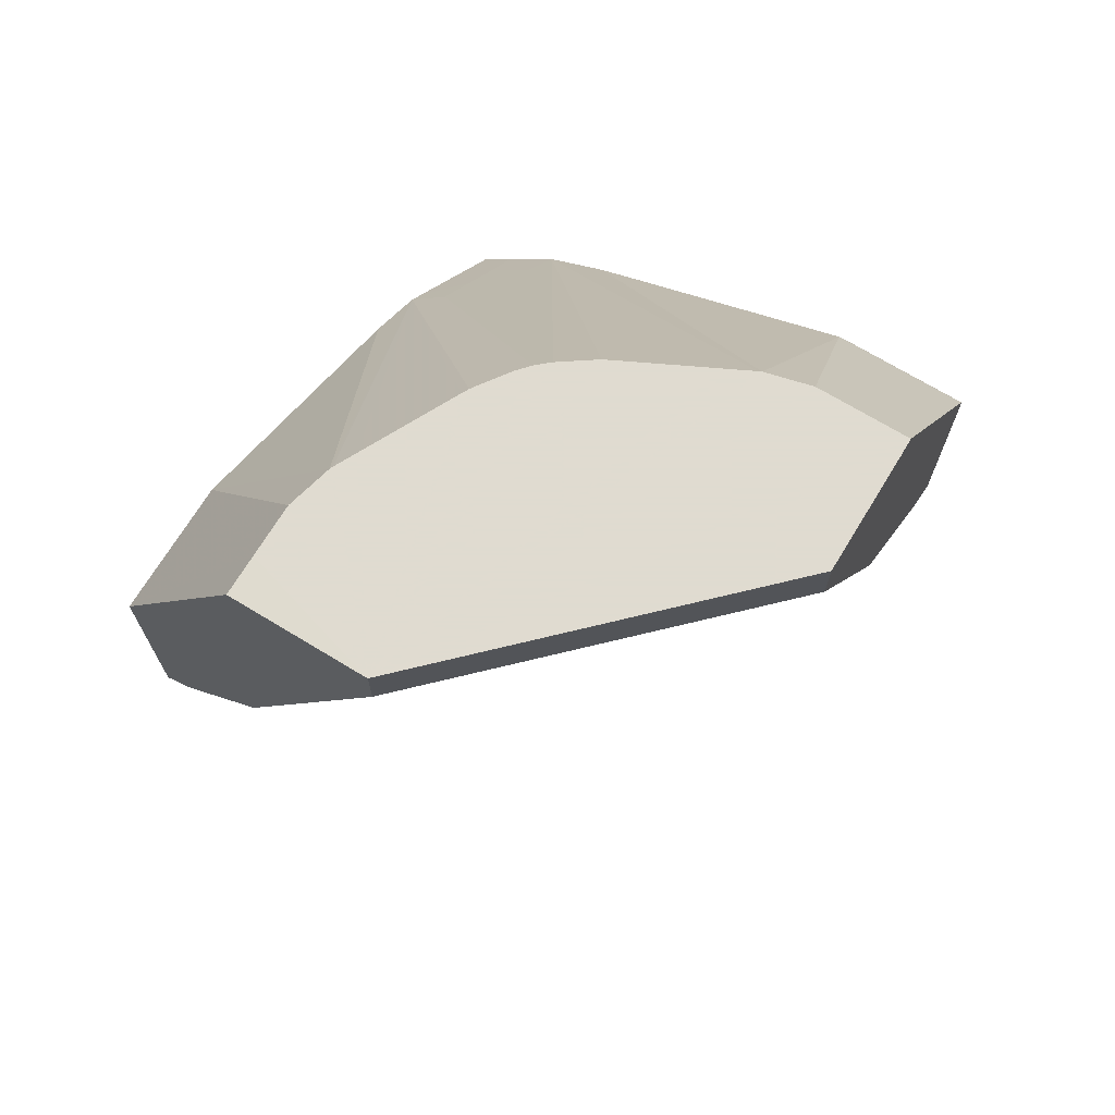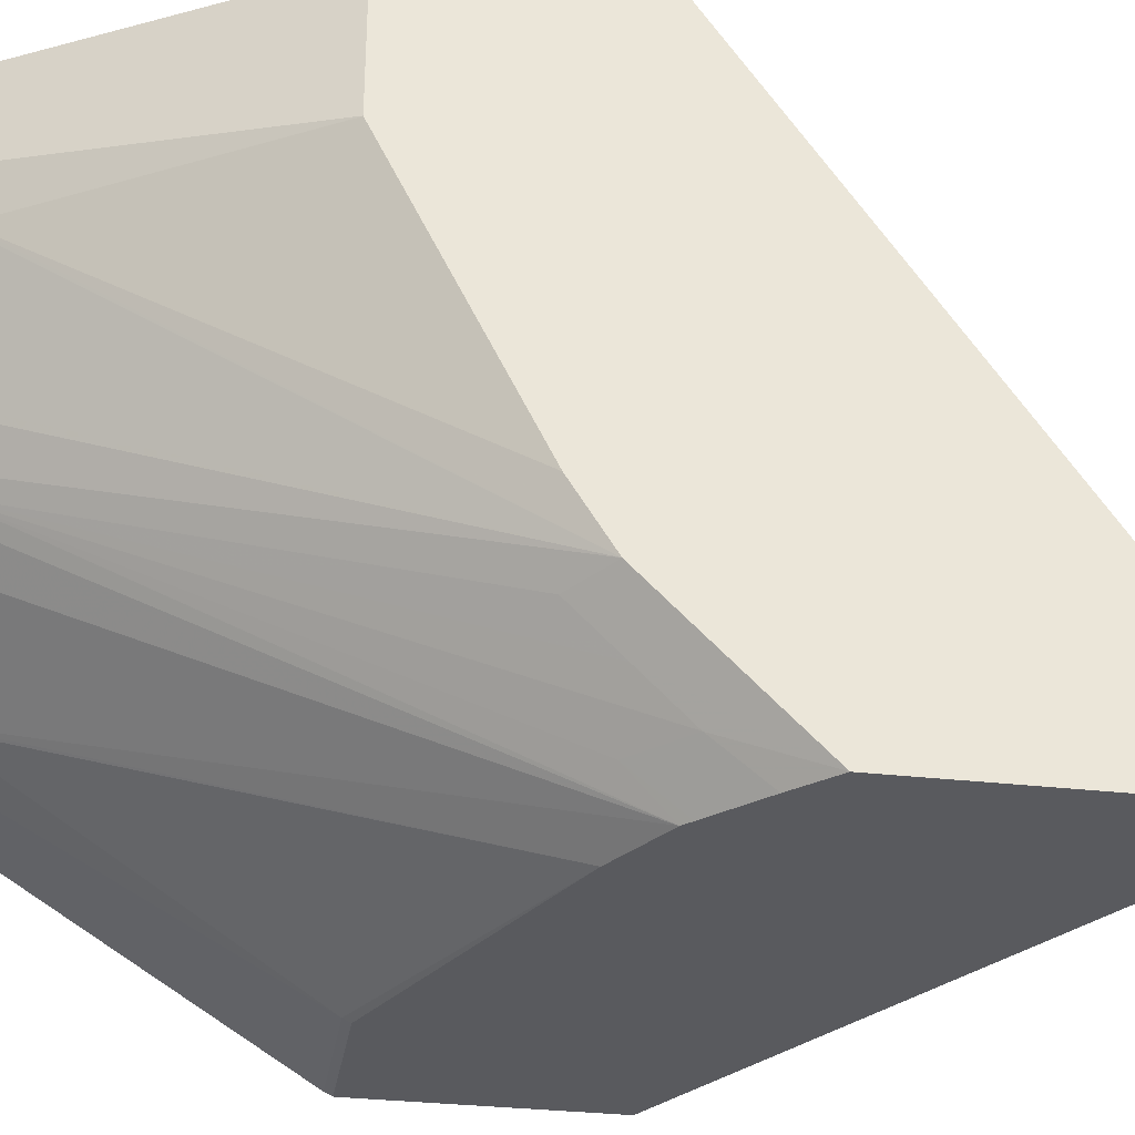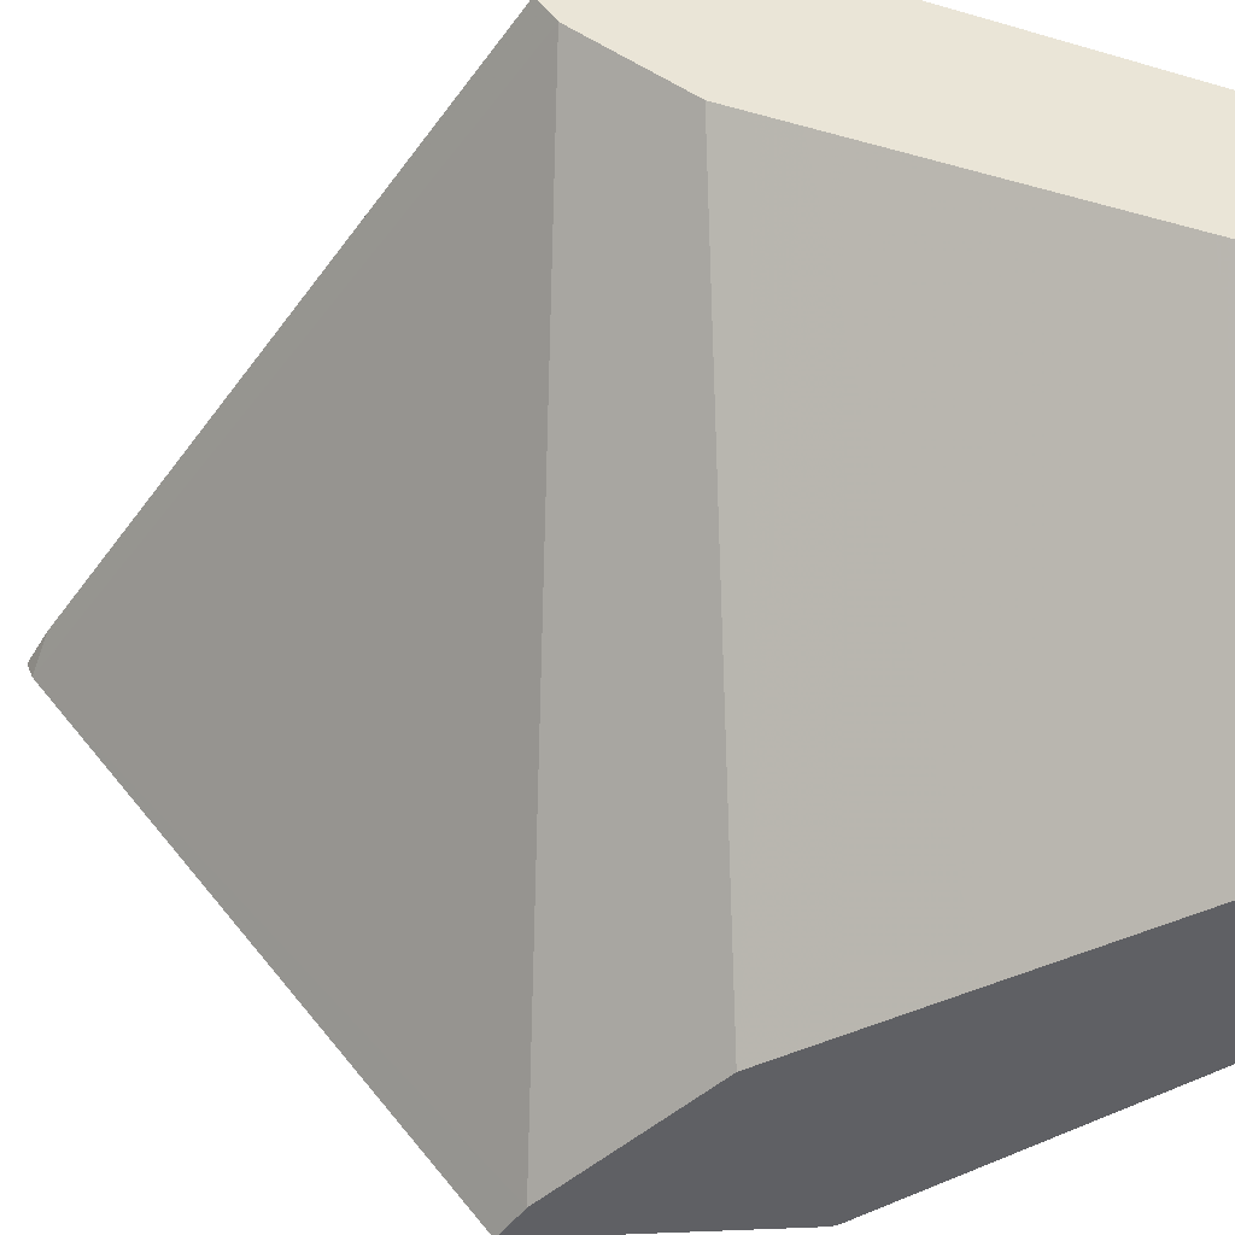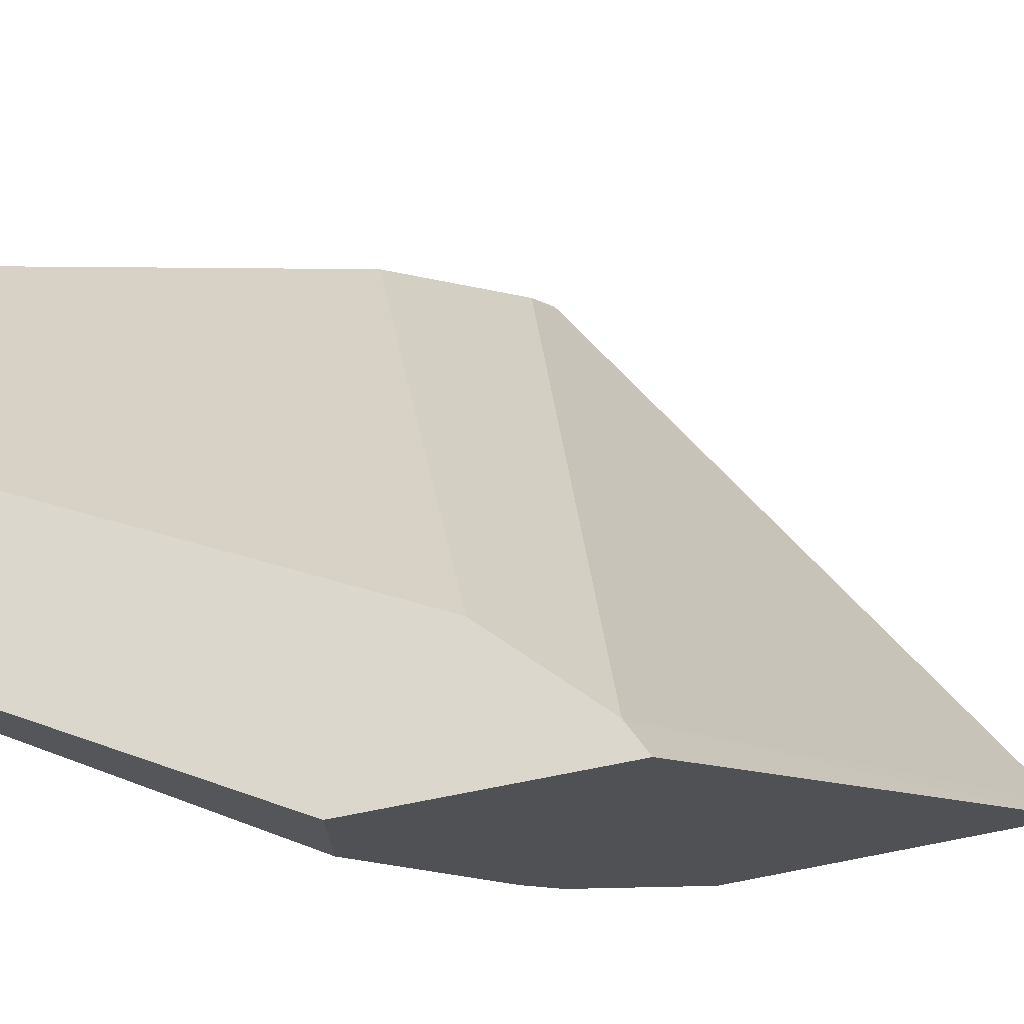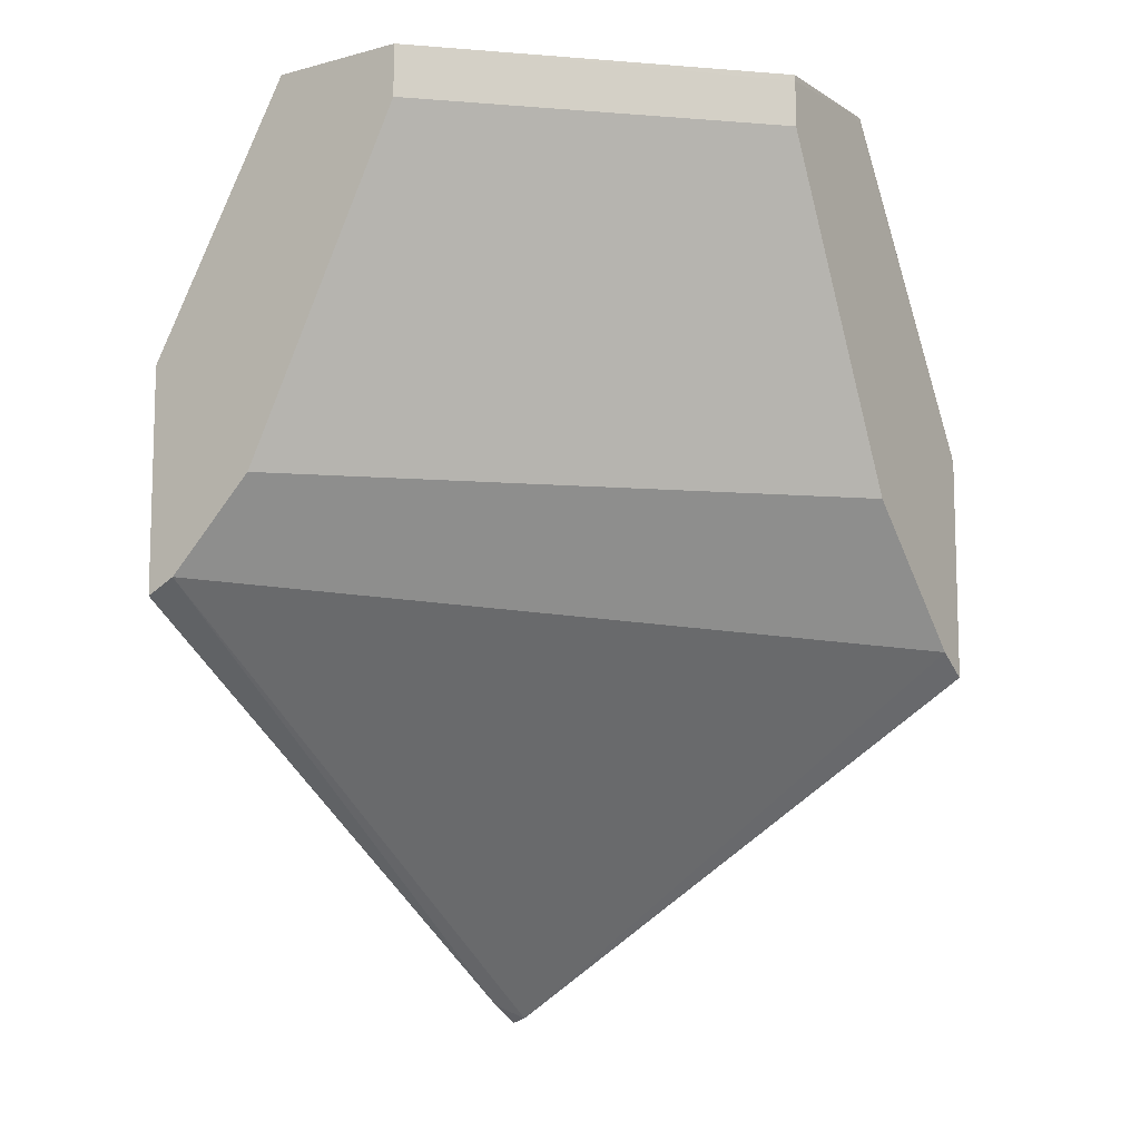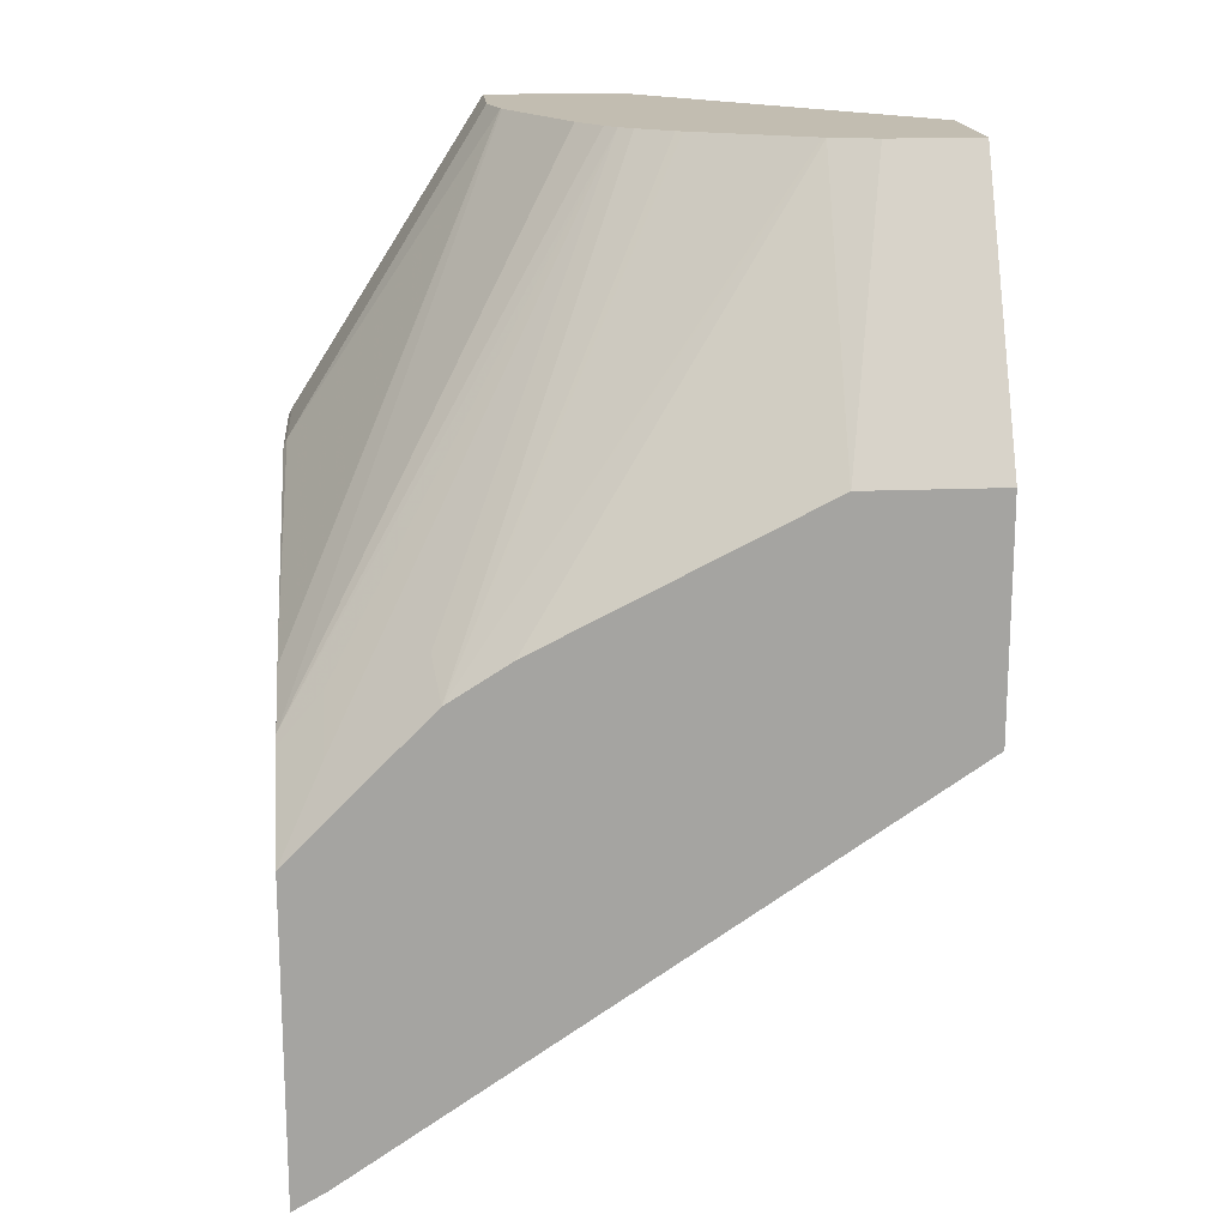
<metadata>
{"format":"obj","ext":"obj","renderer":"f3d","projection":"perspective","resolution":1024,"background":"white","views":[{"elev":70.2,"azim":31.3,"up":"+Y"},{"elev":-31.7,"azim":-99.1,"up":"+Z"},{"elev":44.4,"azim":87.4,"up":"+Z"},{"elev":73.0,"azim":-101.0,"up":"+Z"},{"elev":-10.3,"azim":33.7,"up":"+Y"},{"elev":17.0,"azim":-94.9,"up":"+Y"}]}
</metadata>
<code>
v -0.1221 0.593 -8.493e-05
v -0.1224 0.593 -8.493e-05
v -0.1221 0.5901 -8.493e-05
v 6.035e-05 0.5902 -0.1221
v -1.341e-05 0.593 -0.1221
v -0.1832 0.593 -0.01755
v -0.1832 0.593 -8.493e-05
v 6.035e-05 0.5698 -0.1221
v -0.1221 0.5698 -8.493e-05
v 6.035e-05 0.593 -0.1747
v -0.1832 0.593 -0.04071
v -0.2511 0.4748 -0.0001918
v -0.251 0.4748 -8.493e-05
v -0.1289 0.5563 -8.493e-05
v -0.1425 0.529 -8.493e-05
v 6.035e-05 0.4884 -0.1628
v 6.035e-05 0.5902 -0.1831
v -1.341e-05 0.593 -0.1831
v -0.1782 0.593 -0.06078
v -0.2511 0.4748 -0.06107
v -0.2511 0.468 -8.493e-05
v -0.156 0.502 -8.493e-05
v -0.1832 0.4477 -8.493e-05
v 6.035e-05 0.4206 -0.1967
v 6.035e-05 0.4545 -0.2713
v -0.04073 0.593 -0.1831
v -0.2511 0.4747 -0.06126
v -0.1775 0.593 -0.06214
v -0.2511 0.3968 -0.2104
v -0.2511 0.4137 -0.1831
v -0.2511 0.373 -8.493e-05
v -0.19 0.4342 -8.493e-05
v -0.1968 0.4206 -8.493e-05
v -0.2171 0.4002 -8.493e-05
v -0.2375 0.3799 -8.493e-05
v 6.035e-05 0.3596 -0.2578
v -1.341e-05 0.4513 -0.273
v -0.06108 0.4545 -0.2713
v 6.035e-05 0.4461 -0.273
v -0.06076 0.593 -0.1782
v -0.173 0.593 -0.07125
v -0.234 0.4121 -0.2137
v -0.2511 0.3902 -0.217
v -0.1526 0.593 -0.112
v -0.1511 0.593 -0.115
v -0.1407 0.593 -0.1299
v -0.2511 0.2001 -0.2577
v -0.2442 0.1938 -0.273
v -1.341e-05 0.3495 -0.273
v 6.035e-05 0.3512 -0.273
v -0.06108 0.4513 -0.273
v -0.1628 0.4018 -0.273
v -0.1832 0.3918 -0.273
v -0.06214 0.593 -0.1775
v -0.234 0.3918 -0.234
v -0.1357 0.593 -0.1357
v -0.2511 0.3342 -0.273
v -0.2511 0.1914 -0.273
v -0.2119 0.3741 -0.273
v -0.07124 0.593 -0.173
v -0.234 0.3714 -0.2544
v -0.1299 0.593 -0.1407
v -0.2137 0.3918 -0.2544
v -0.2358 0.3502 -0.273
v -0.2155 0.3706 -0.273
v -0.115 0.593 -0.1511
v -0.07428 0.593 -0.1715
f 26 38 40
f 29 44 45
f 28 41 29
f 29 42 43
f 29 41 44
f 36 49 50
f 35 48 36
f 29 46 42
f 31 47 35
f 35 47 48
f 36 48 49
f 25 39 37
f 29 45 46
f 25 51 38
f 18 25 38
f 24 35 36
f 24 34 35
f 24 33 34
f 24 32 33
f 23 32 24
f 19 30 27
f 19 29 30
f 19 28 29
f 19 27 20
f 18 38 26
f 17 25 18
f 16 23 24
f 16 22 23
f 37 39 50
f 25 37 51
f 37 50 49
f 59 65 63
f 37 48 58
f 15 22 16
f 61 63 65
f 59 67 60
f 61 65 64
f 59 66 67
f 59 62 66
f 57 61 64
f 56 63 61
f 56 59 63
f 56 62 59
f 55 56 61
f 55 61 57
f 54 59 60
f 53 59 54
f 37 49 48
f 47 58 48
f 42 56 55
f 42 46 56
f 42 55 43
f 40 53 54
f 38 53 40
f 38 52 53
f 38 51 52
f 37 52 51
f 37 53 52
f 37 59 53
f 37 65 59
f 37 64 65
f 37 57 64
f 37 58 57
f 43 55 57
f 12 21 13
f 1 13 21
f 12 47 31
f 1 45 44
f 1 46 45
f 1 56 46
f 1 62 56
f 1 66 62
f 1 67 66
f 1 60 67
f 1 54 60
f 1 40 54
f 1 26 40
f 1 18 26
f 1 10 18
f 1 5 10
f 1 4 5
f 1 8 4
f 1 3 8
f 1 9 3
f 1 14 9
f 1 15 14
f 1 22 15
f 1 23 22
f 1 32 23
f 1 33 32
f 1 34 33
f 1 31 35
f 1 21 31
f 1 7 13
f 1 2 7
f 12 31 21
f 1 44 41
f 1 41 28
f 1 35 34
f 1 19 11
f 1 28 19
f 12 58 47
f 12 57 58
f 12 43 57
f 12 30 29
f 12 27 30
f 12 20 27
f 11 19 20
f 10 17 18
f 8 15 16
f 8 14 15
f 8 9 14
f 7 12 13
f 6 12 7
f 12 29 43
f 6 11 20
f 6 20 12
f 1 6 2
f 2 6 7
f 4 8 16
f 4 16 24
f 4 24 36
f 3 9 8
f 4 50 39
f 4 10 5
f 4 36 50
f 4 17 10
f 4 25 17
f 1 11 6
f 4 39 25

</code>
